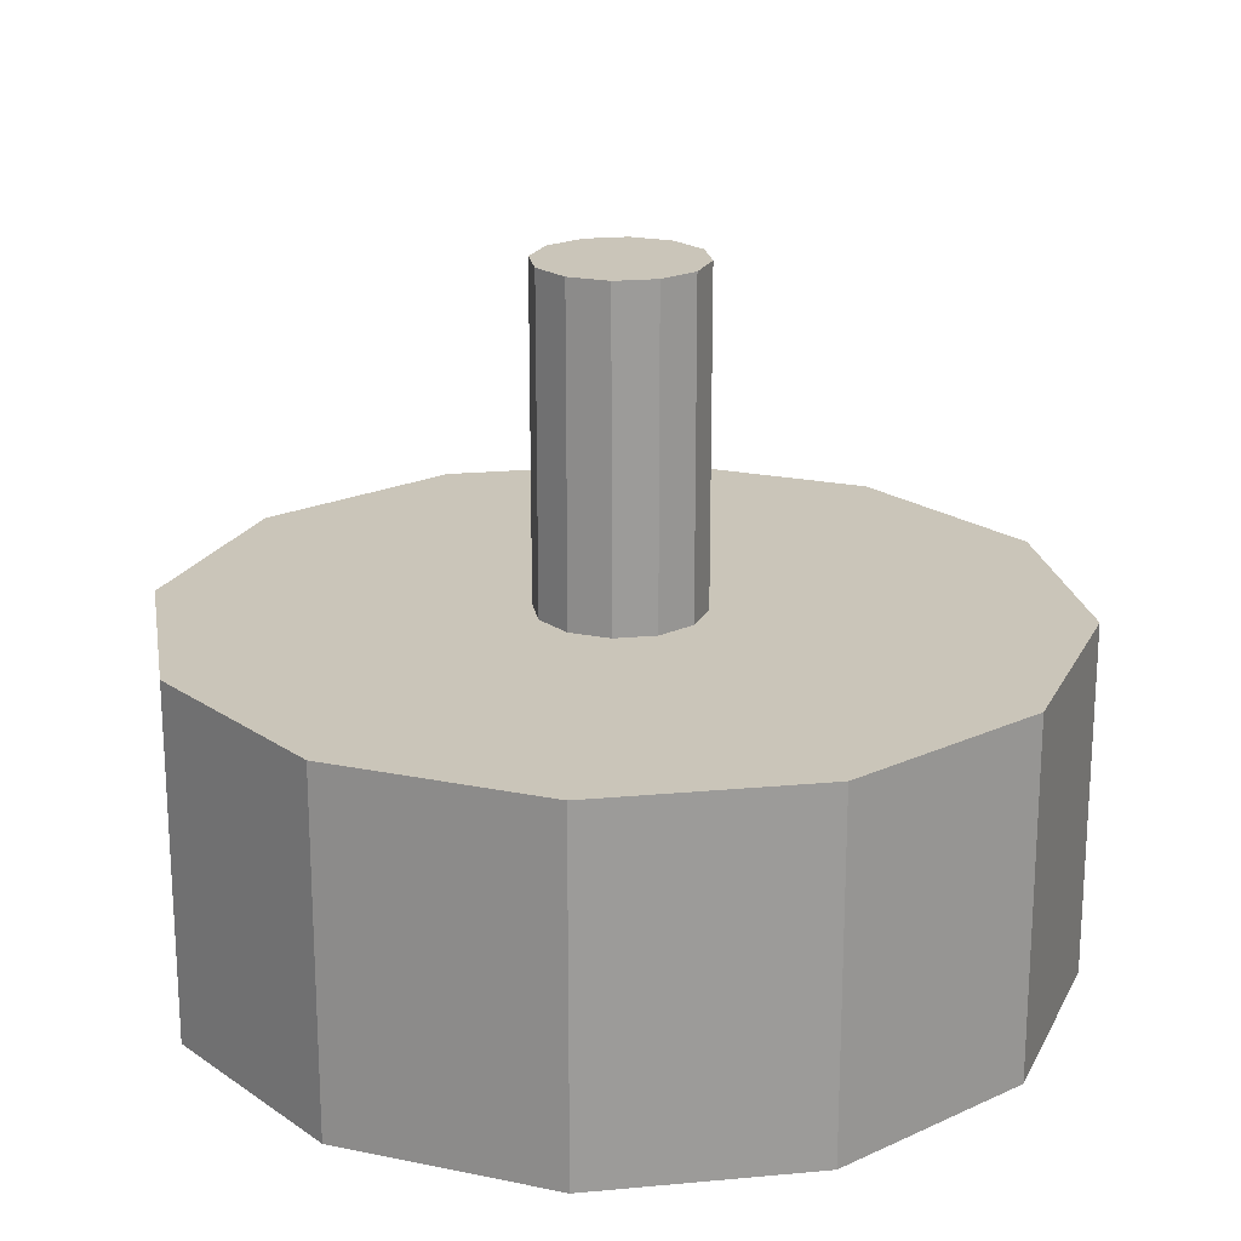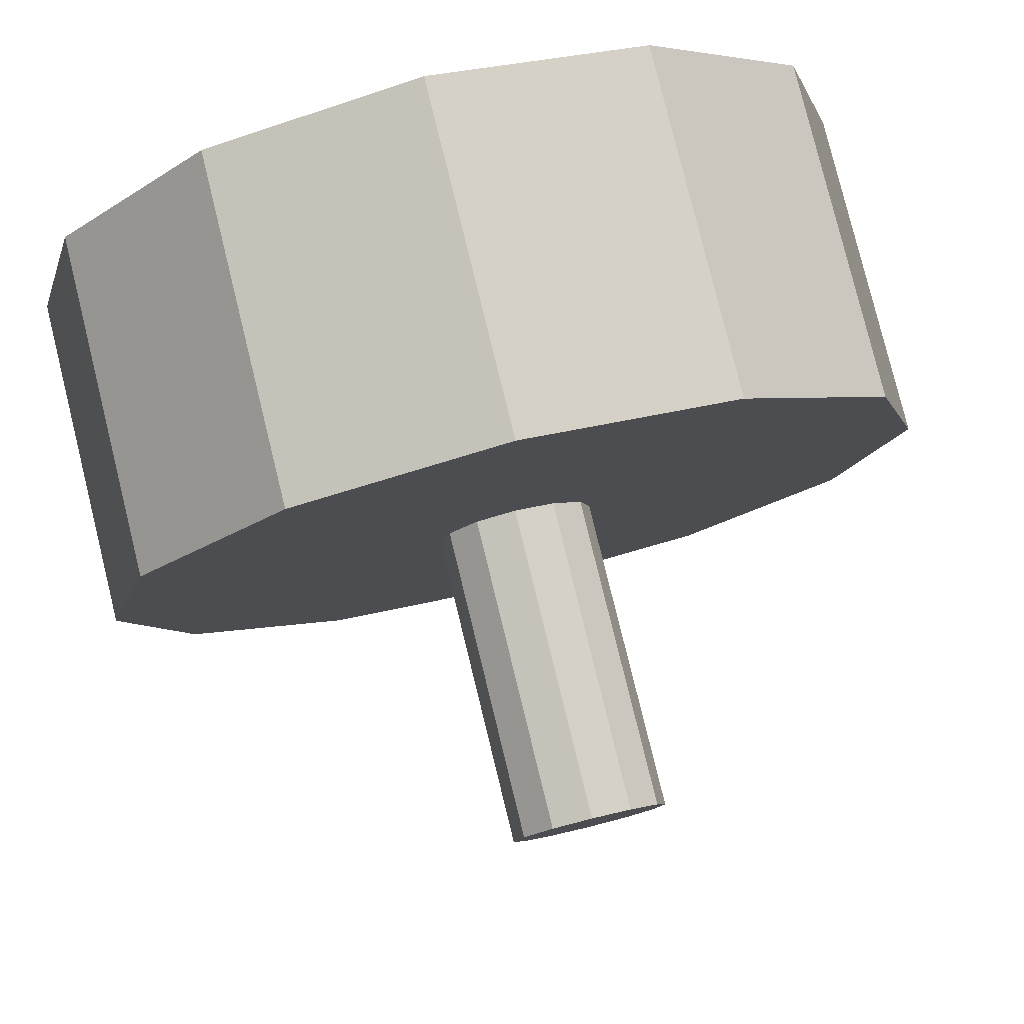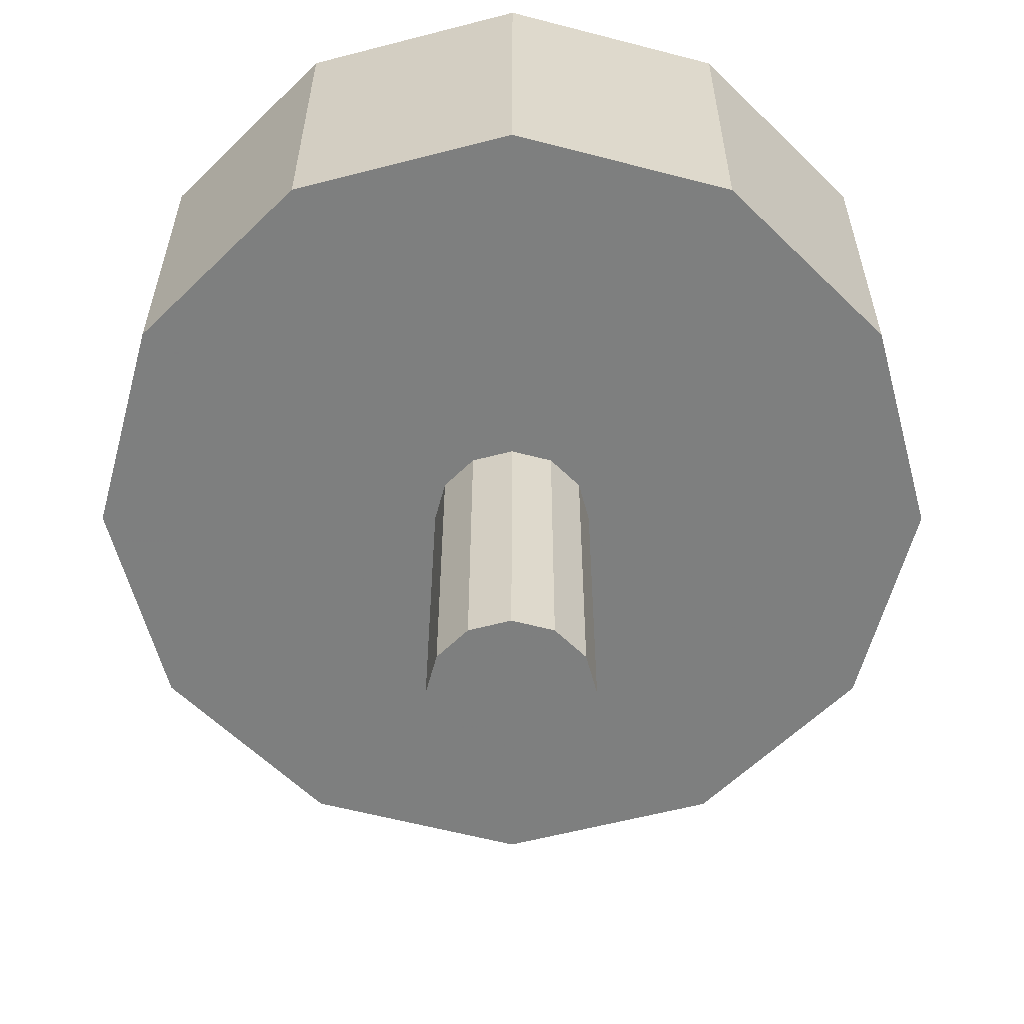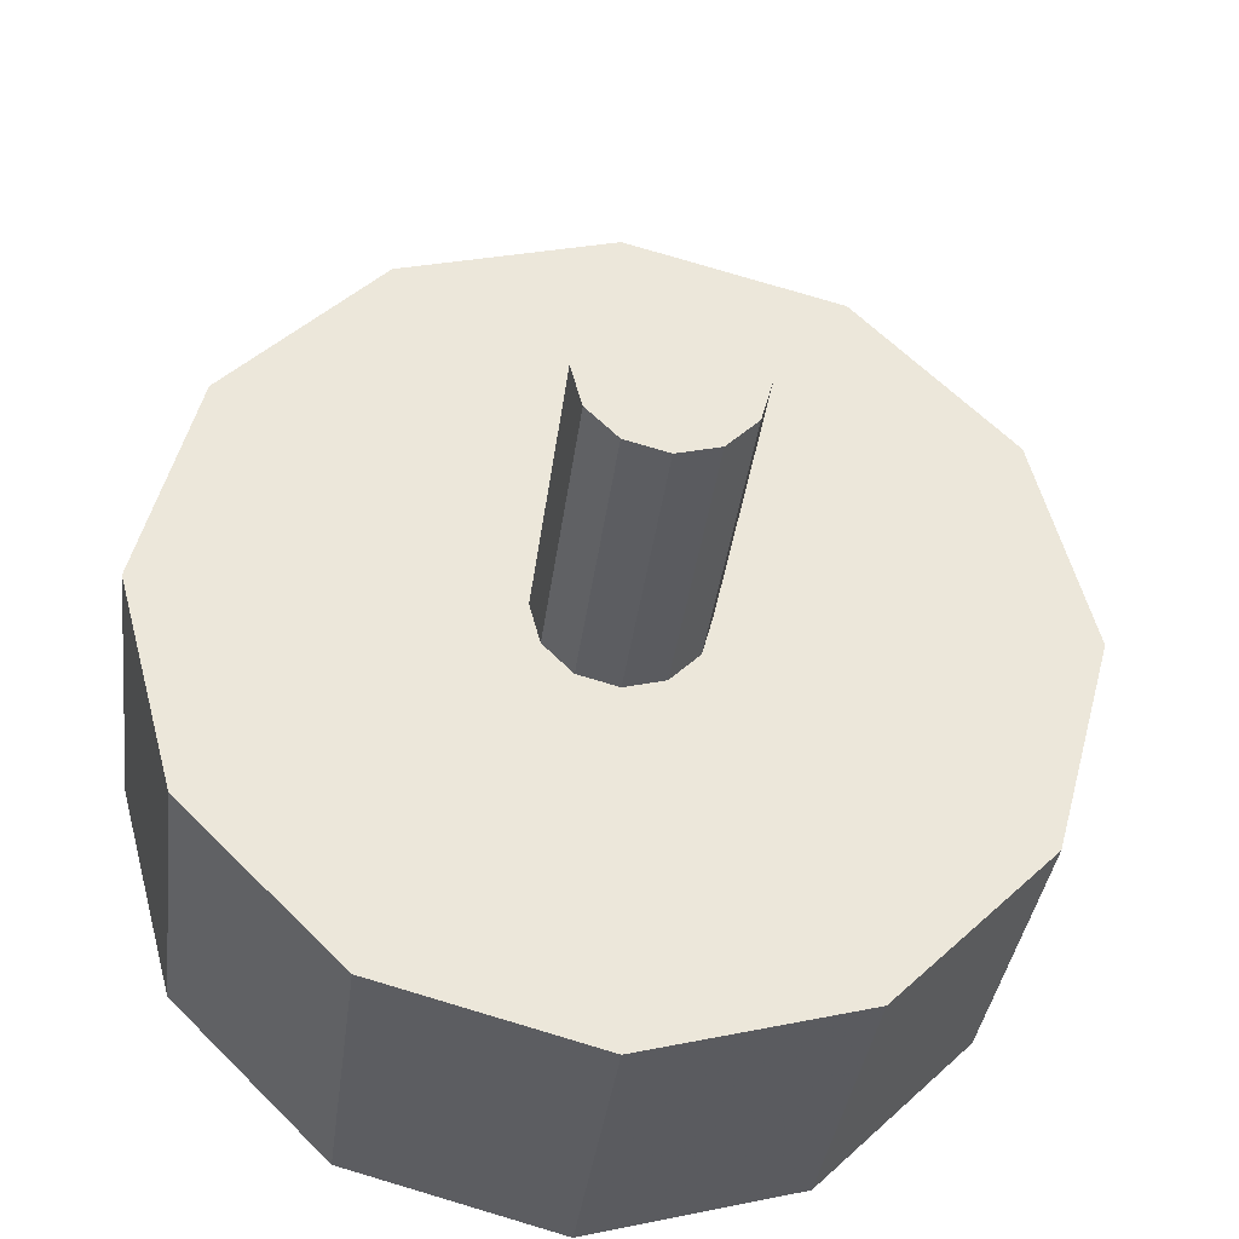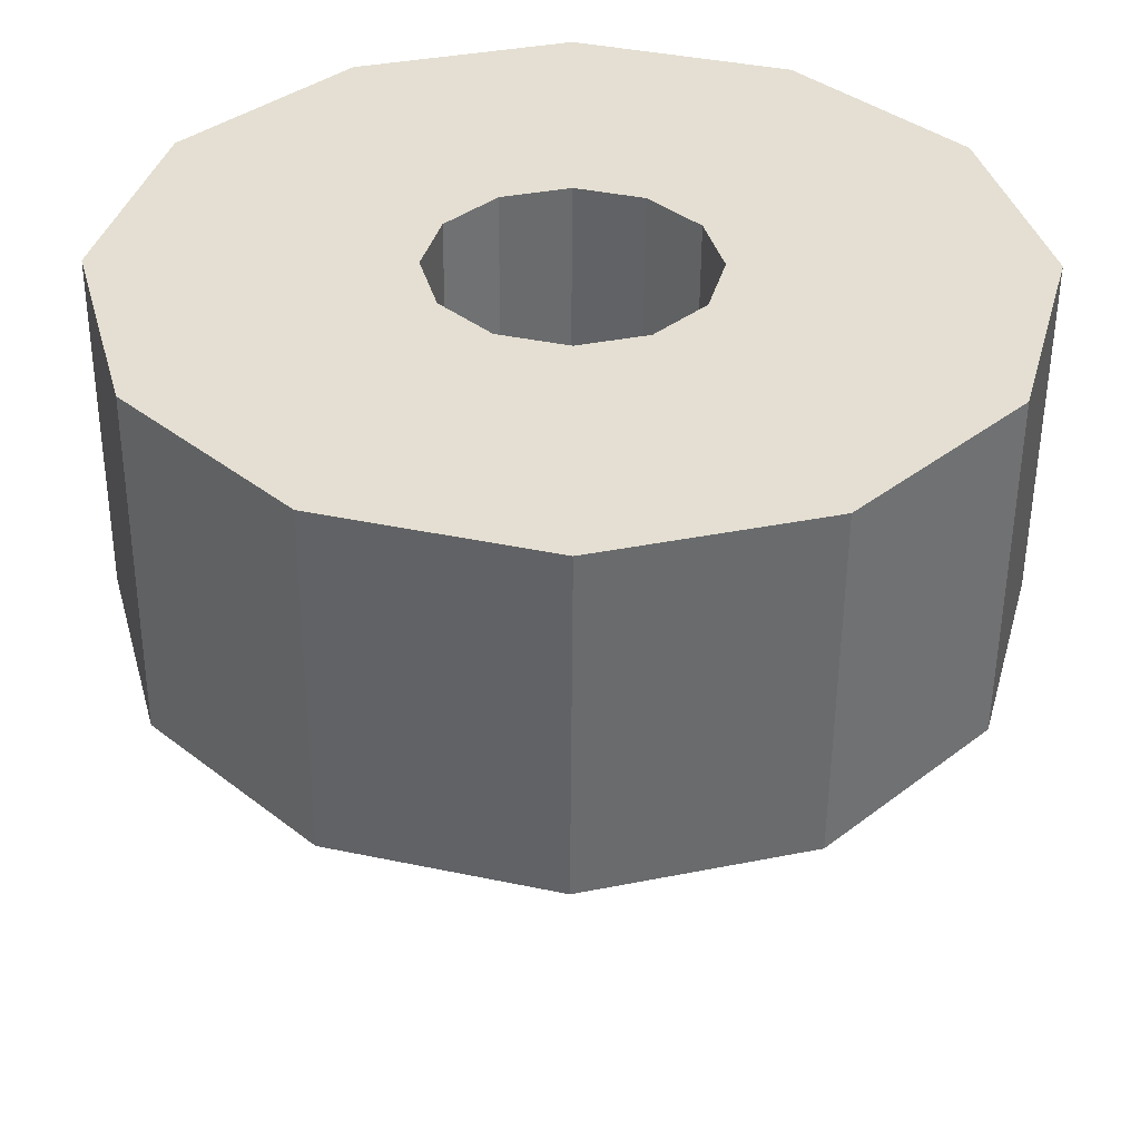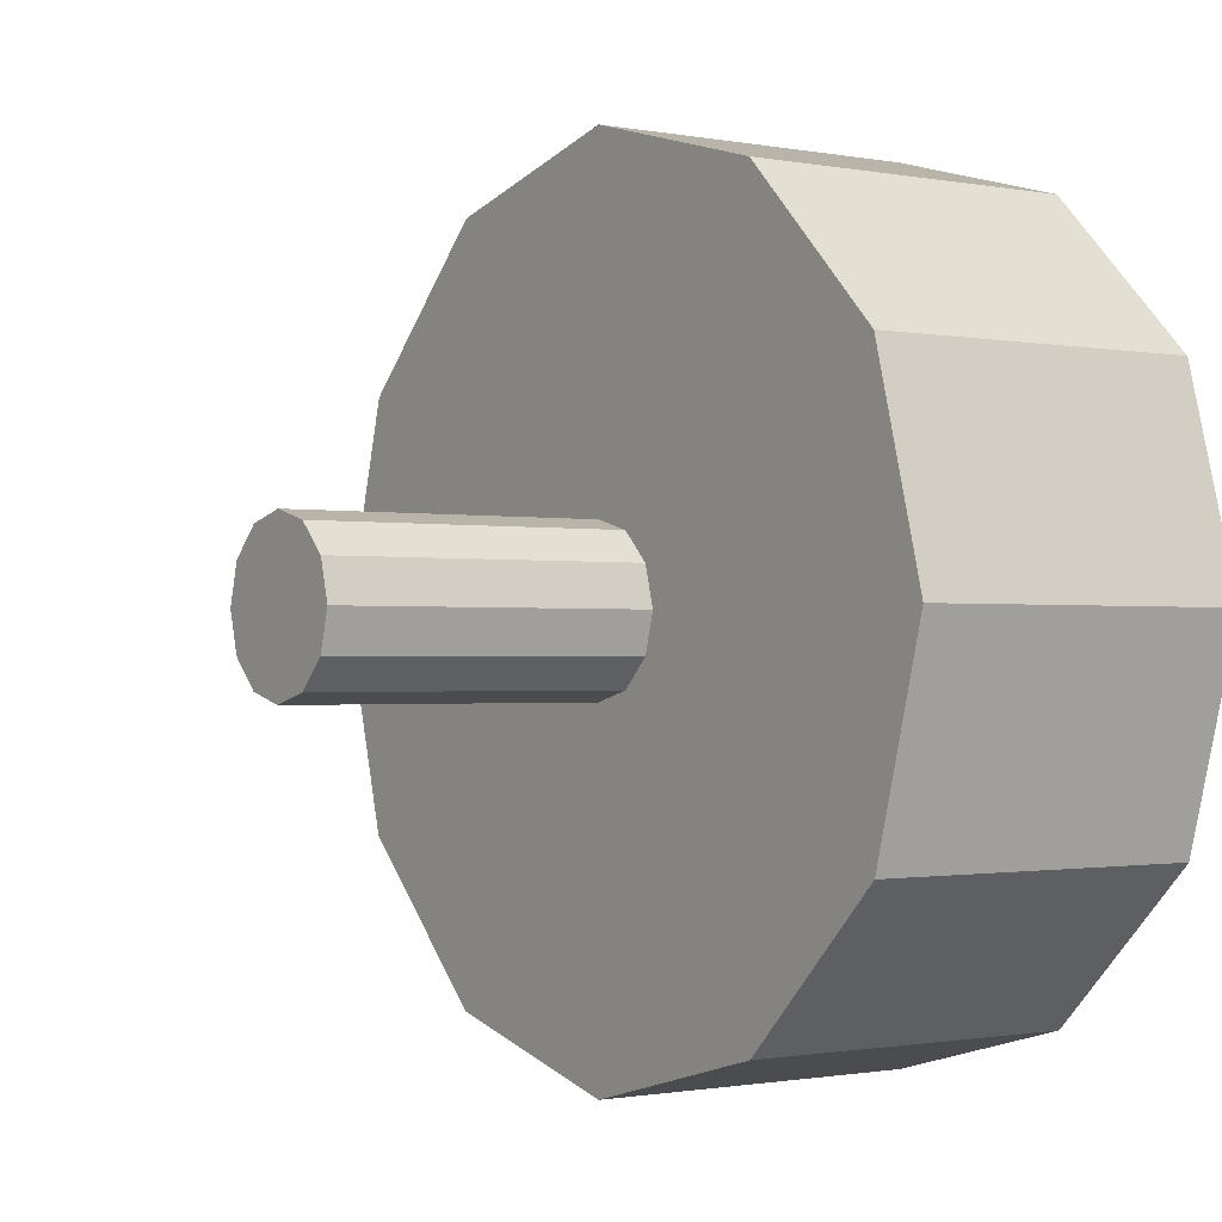
<metadata>
{"format":"obj","ext":"obj","renderer":"f3d","projection":"perspective","resolution":1024,"background":"white","views":[{"elev":20.7,"azim":-114.5,"up":"+Z"},{"elev":79.8,"azim":-13.8,"up":"+Y"},{"elev":30.4,"azim":0.1,"up":"+Y"},{"elev":-35.4,"azim":-7.0,"up":"+Y"},{"elev":-53.1,"azim":179.6,"up":"+Y"},{"elev":-1.0,"azim":54.4,"up":"+Y"}]}
</metadata>
<code>
o Cylinder.body_Cylinder.004
v 0.04 0.06928 0.065
v 0.04 0.06928 0
v 0 0.08 0
v 0 0.08 0.065
v 0.06928 0.04 0.065
v 0.06928 0.04 0
v -0.04 0.06928 0
v -0.04 0.06928 0.065
v 0.08 -0 0.065
v 0.08 -0 0
v -0.06928 0.04 0
v -0.06928 0.04 0.065
v 0.06928 -0.04 0.065
v 0.06928 -0.04 0
v 0.01737 0.01678 0
v 0.0125 0.02165 0
v -0.08 -0 0
v -0.08 -0 0.065
v -0.015 -0 0.065
v -0.015 -0 0.065
v 0.015 -0 0.065
v 0.015 -0 0.065
v 0.01299 0.0075 0.065
v -0.01299 0.0075 0.065
v -0.0075 0.01299 0.065
v 0 0.015 0.065
v 0.0075 0.01299 0.065
v 0.01299 -0.0075 0.065
v -0.01299 -0.0075 0.065
v 0.0075 -0.01299 0.065
v -0.0075 -0.01299 0.065
v 0 -0.015 0.065
v 0.04 -0.06928 0.065
v 0.04 -0.06928 0
v 0.02165 -0.0125 0
v 0.025 -0 0
v 0 0.025 0
v 0.02165 0.0125 0
v 0.0125 0.02165 0.0625
v -0.06928 -0.04 0
v -0.06928 -0.04 0.065
v -0.025 -0 0
v -0.025 -0 0
v 0 -0.08 0.065
v 0 -0.08 0
v 0.025 -0 0.0625
v 0.025 -0 0
v 0.0125 -0.02165 0
v 0 0.025 0.0625
v -0.006651 0.02322 0
v -0.04 -0.06928 0
v -0.04 -0.06928 0.065
v -0.01737 -0.01678 0
v -0.0125 -0.02165 0
v -0.02165 -0.0125 0.0625
v -0.02165 -0.0125 0
v -0.02165 0.0125 0
v 0 -0.025 0
v 0.02165 -0.0125 0.0625
v 0.006651 -0.02322 0
v 0.0125 -0.02165 0.0625
v -0.0125 0.02165 0.0625
v 0.02165 0.0125 0.0625
v -0.0125 0.02165 0
v -0.0125 -0.02165 0.0625
v -0.025 -0 0.0625
v -0.02165 0.0125 0.0625
v 0 -0.025 0.0625
v 0 0.015 0.125
v 0.0075 0.01299 0.125
v -0.0075 0.01299 0.125
v 0.01299 0.0075 0.125
v -0.01299 0.0075 0.125
v 0.015 -0 0.125
v -0.015 -0 0.125
v 0.01299 -0.0075 0.125
v -0.01299 -0.0075 0.125
v 0.0075 -0.01299 0.125
v -0.0075 -0.01299 0.125
v 0 -0.015 0.125
f 1 2 3
f 2 1 5
f 9 10 6
f 13 14 10
f 33 34 13
f 44 45 34
f 52 51 44
f 41 40 52
f 18 17 40
f 12 11 17
f 1 4 8
f 1 8 5
f 8 12 5
f 12 9 5
f 26 27 12
f 27 23 9
f 12 25 26
f 12 24 25
f 12 20 24
f 23 21 9
f 21 22 9
f 12 18 20
f 13 30 32
f 31 18 13
f 31 29 18
f 13 28 30
f 29 19 18
f 13 9 22
f 18 41 13
f 41 33 13
f 41 52 33
f 52 44 33
f 7 8 4
f 8 7 12
f 3 2 7
f 2 6 7
f 6 11 7
f 6 16 37
f 37 11 6
f 37 50 11
f 6 10 15
f 10 47 38
f 10 36 47
f 38 15 10
f 11 64 57
f 57 42 11
f 11 50 64
f 17 11 42
f 53 17 56
f 17 43 56
f 14 48 35
f 14 60 48
f 10 14 35
f 40 54 58
f 58 14 40
f 58 60 14
f 40 17 53
f 14 34 40
f 34 51 40
f 34 45 51
f 39 49 16
f 15 38 39
f 38 63 39
f 46 63 38
f 36 35 46
f 35 59 46
f 61 59 35
f 60 58 61
f 58 68 61
f 65 68 58
f 53 56 65
f 56 55 65
f 43 42 56
f 42 66 55
f 67 66 42
f 39 62 49
f 39 63 62
f 62 63 67
f 67 63 46
f 67 46 66
f 66 46 59
f 66 59 55
f 55 59 61
f 55 61 65
f 65 61 68
f 62 64 50
f 37 49 62
f 62 67 57
f 69 70 27
f 70 72 23
f 72 74 21
f 21 74 22
f 76 28 22
f 76 78 30
f 78 80 32
f 80 79 31
f 79 77 29
f 75 20 19
f 29 77 75
f 75 73 24
f 70 69 71
f 70 71 72
f 71 73 72
f 73 74 72
f 73 75 74
f 75 76 74
f 75 77 76
f 77 78 76
f 77 79 78
f 79 80 78
f 26 25 69
f 73 71 24
f 4 1 3
f 6 2 5
f 5 9 6
f 9 13 10
f 51 45 44
f 33 44 34
f 49 37 16
f 34 14 13
f 41 18 40
f 18 12 17
f 18 19 20
f 32 31 13
f 28 13 22
f 3 7 4
f 40 51 52
f 16 6 15
f 43 17 42
f 36 10 35
f 54 40 53
f 42 55 56
f 16 15 39
f 47 46 38
f 47 36 46
f 48 61 35
f 48 60 61
f 54 65 58
f 54 53 65
f 71 25 24
f 57 67 42
f 37 62 50
f 64 62 57
f 26 69 27
f 27 70 23
f 23 72 21
f 74 76 22
f 28 76 30
f 30 78 32
f 32 80 31
f 31 79 29
f 29 75 19
f 20 75 24
f 27 9 12
f 25 71 69
f 7 11 12

</code>
